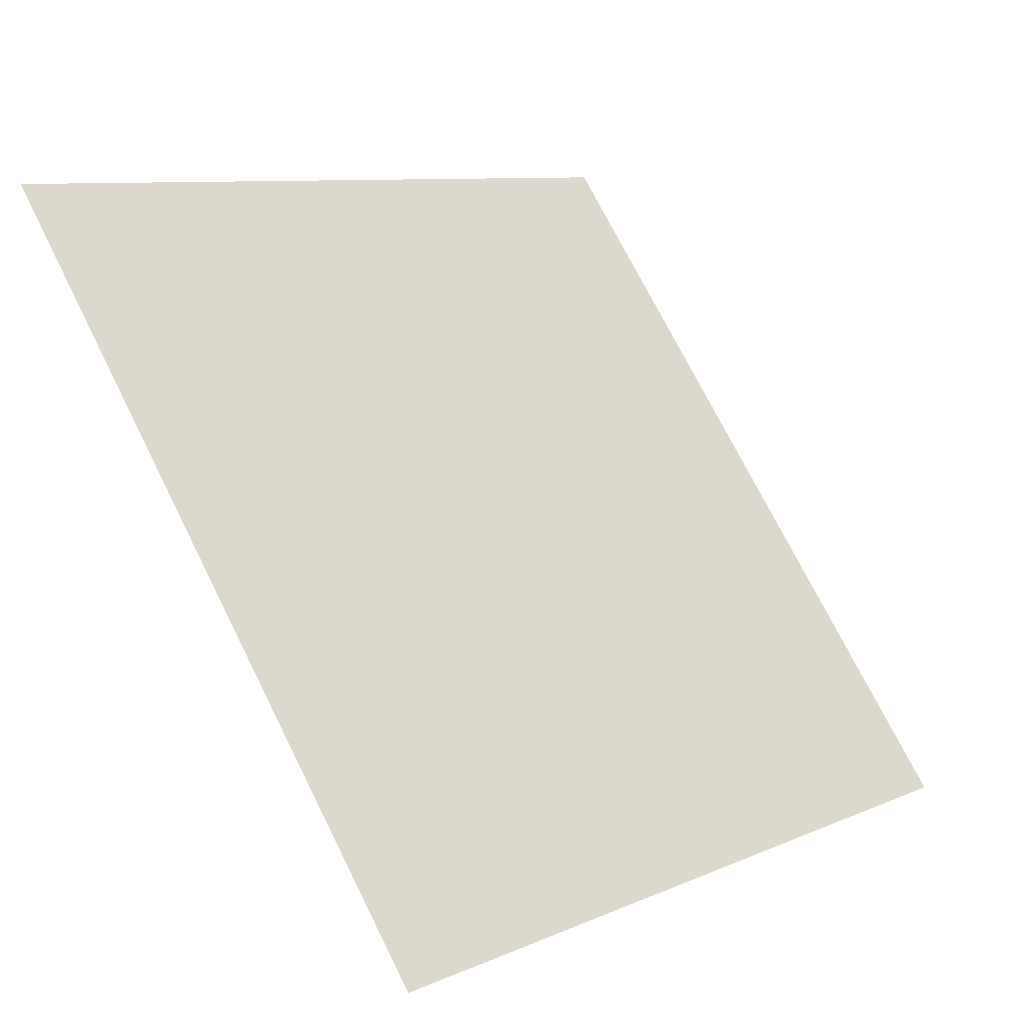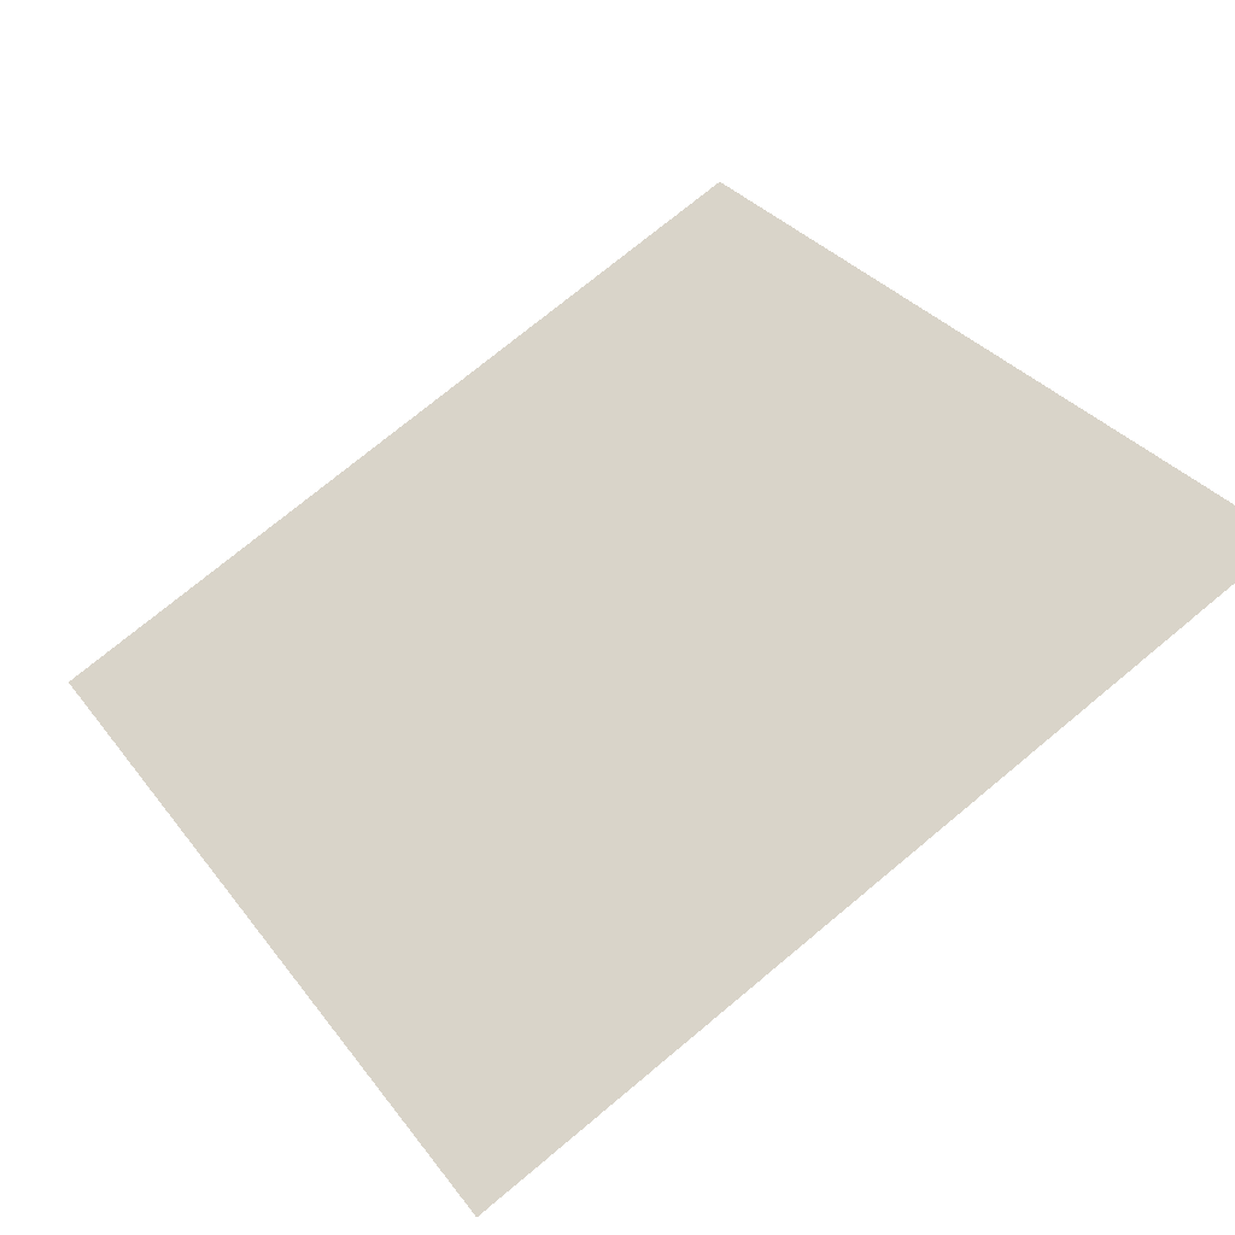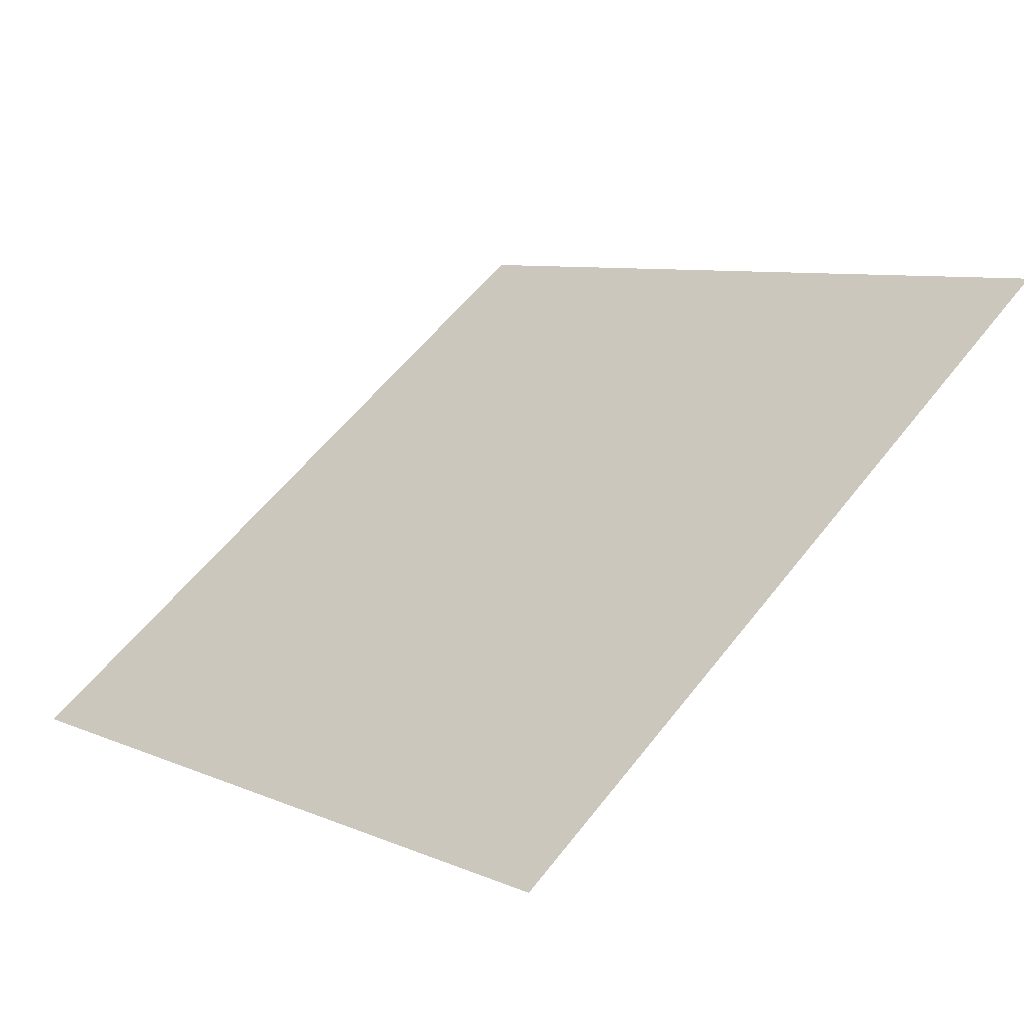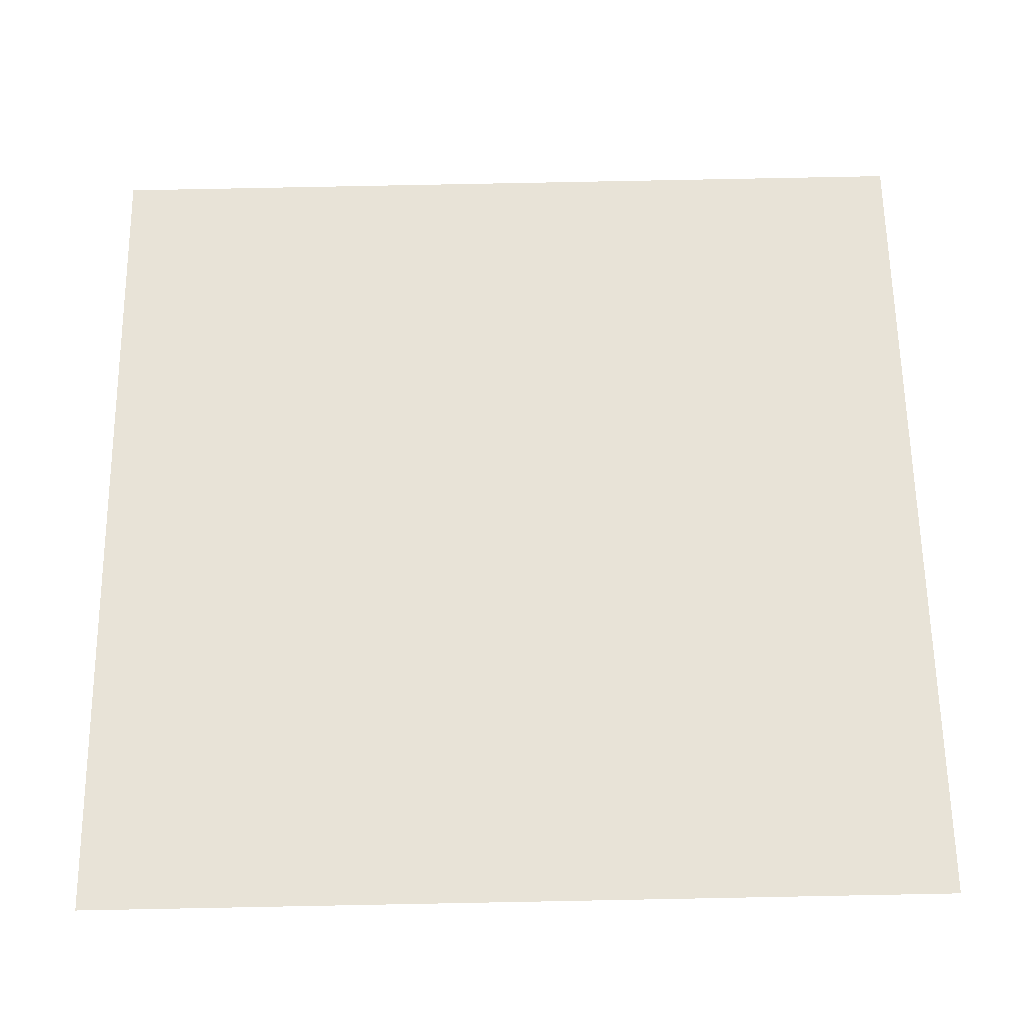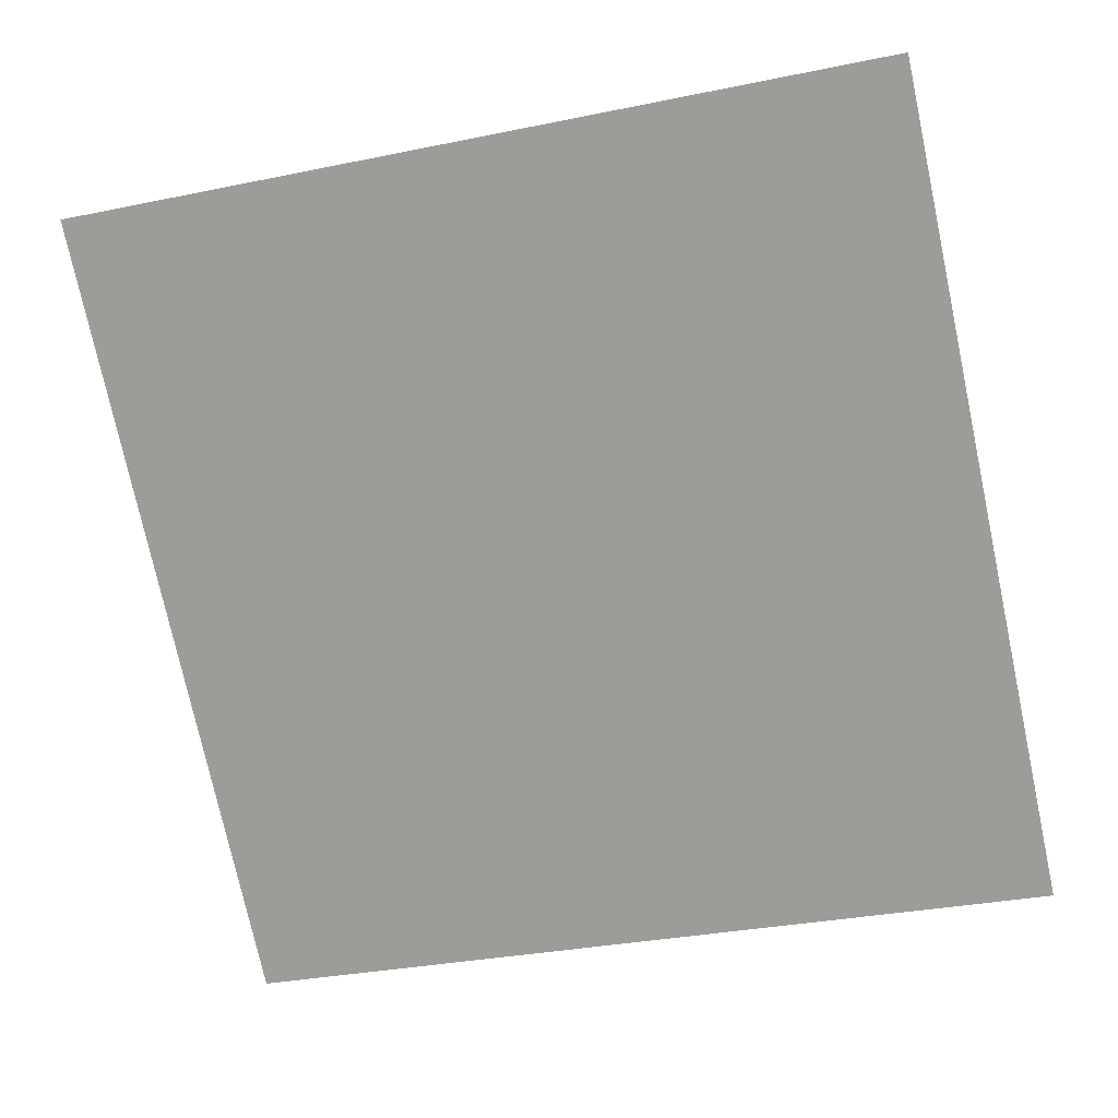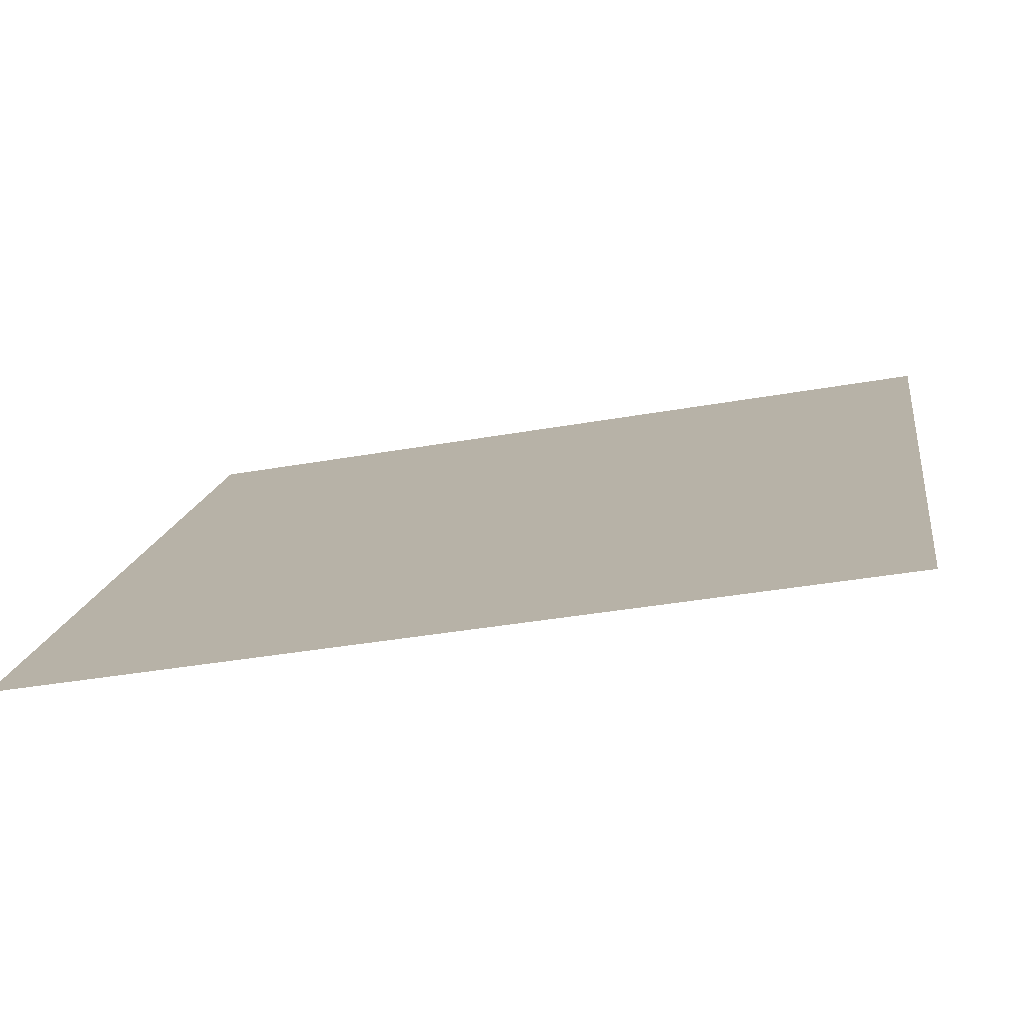
<metadata>
{"format":"obj","ext":"obj","renderer":"f3d","projection":"perspective","resolution":1024,"background":"white","views":[{"elev":9.7,"azim":-50.2,"up":"+Z"},{"elev":77.2,"azim":-39.0,"up":"+Y"},{"elev":59.1,"azim":-52.0,"up":"+Y"},{"elev":-65.1,"azim":179.6,"up":"+Z"},{"elev":-37.0,"azim":16.5,"up":"+Y"},{"elev":-39.5,"azim":11.6,"up":"+Z"}]}
</metadata>
<code>
v -0.03265 0.7867 0.5074
v -0.03921 0.7869 0.5075
v -0.0391 0.7908 0.5128
v -0.03254 0.7907 0.5127
f 4 3 2 1

</code>
